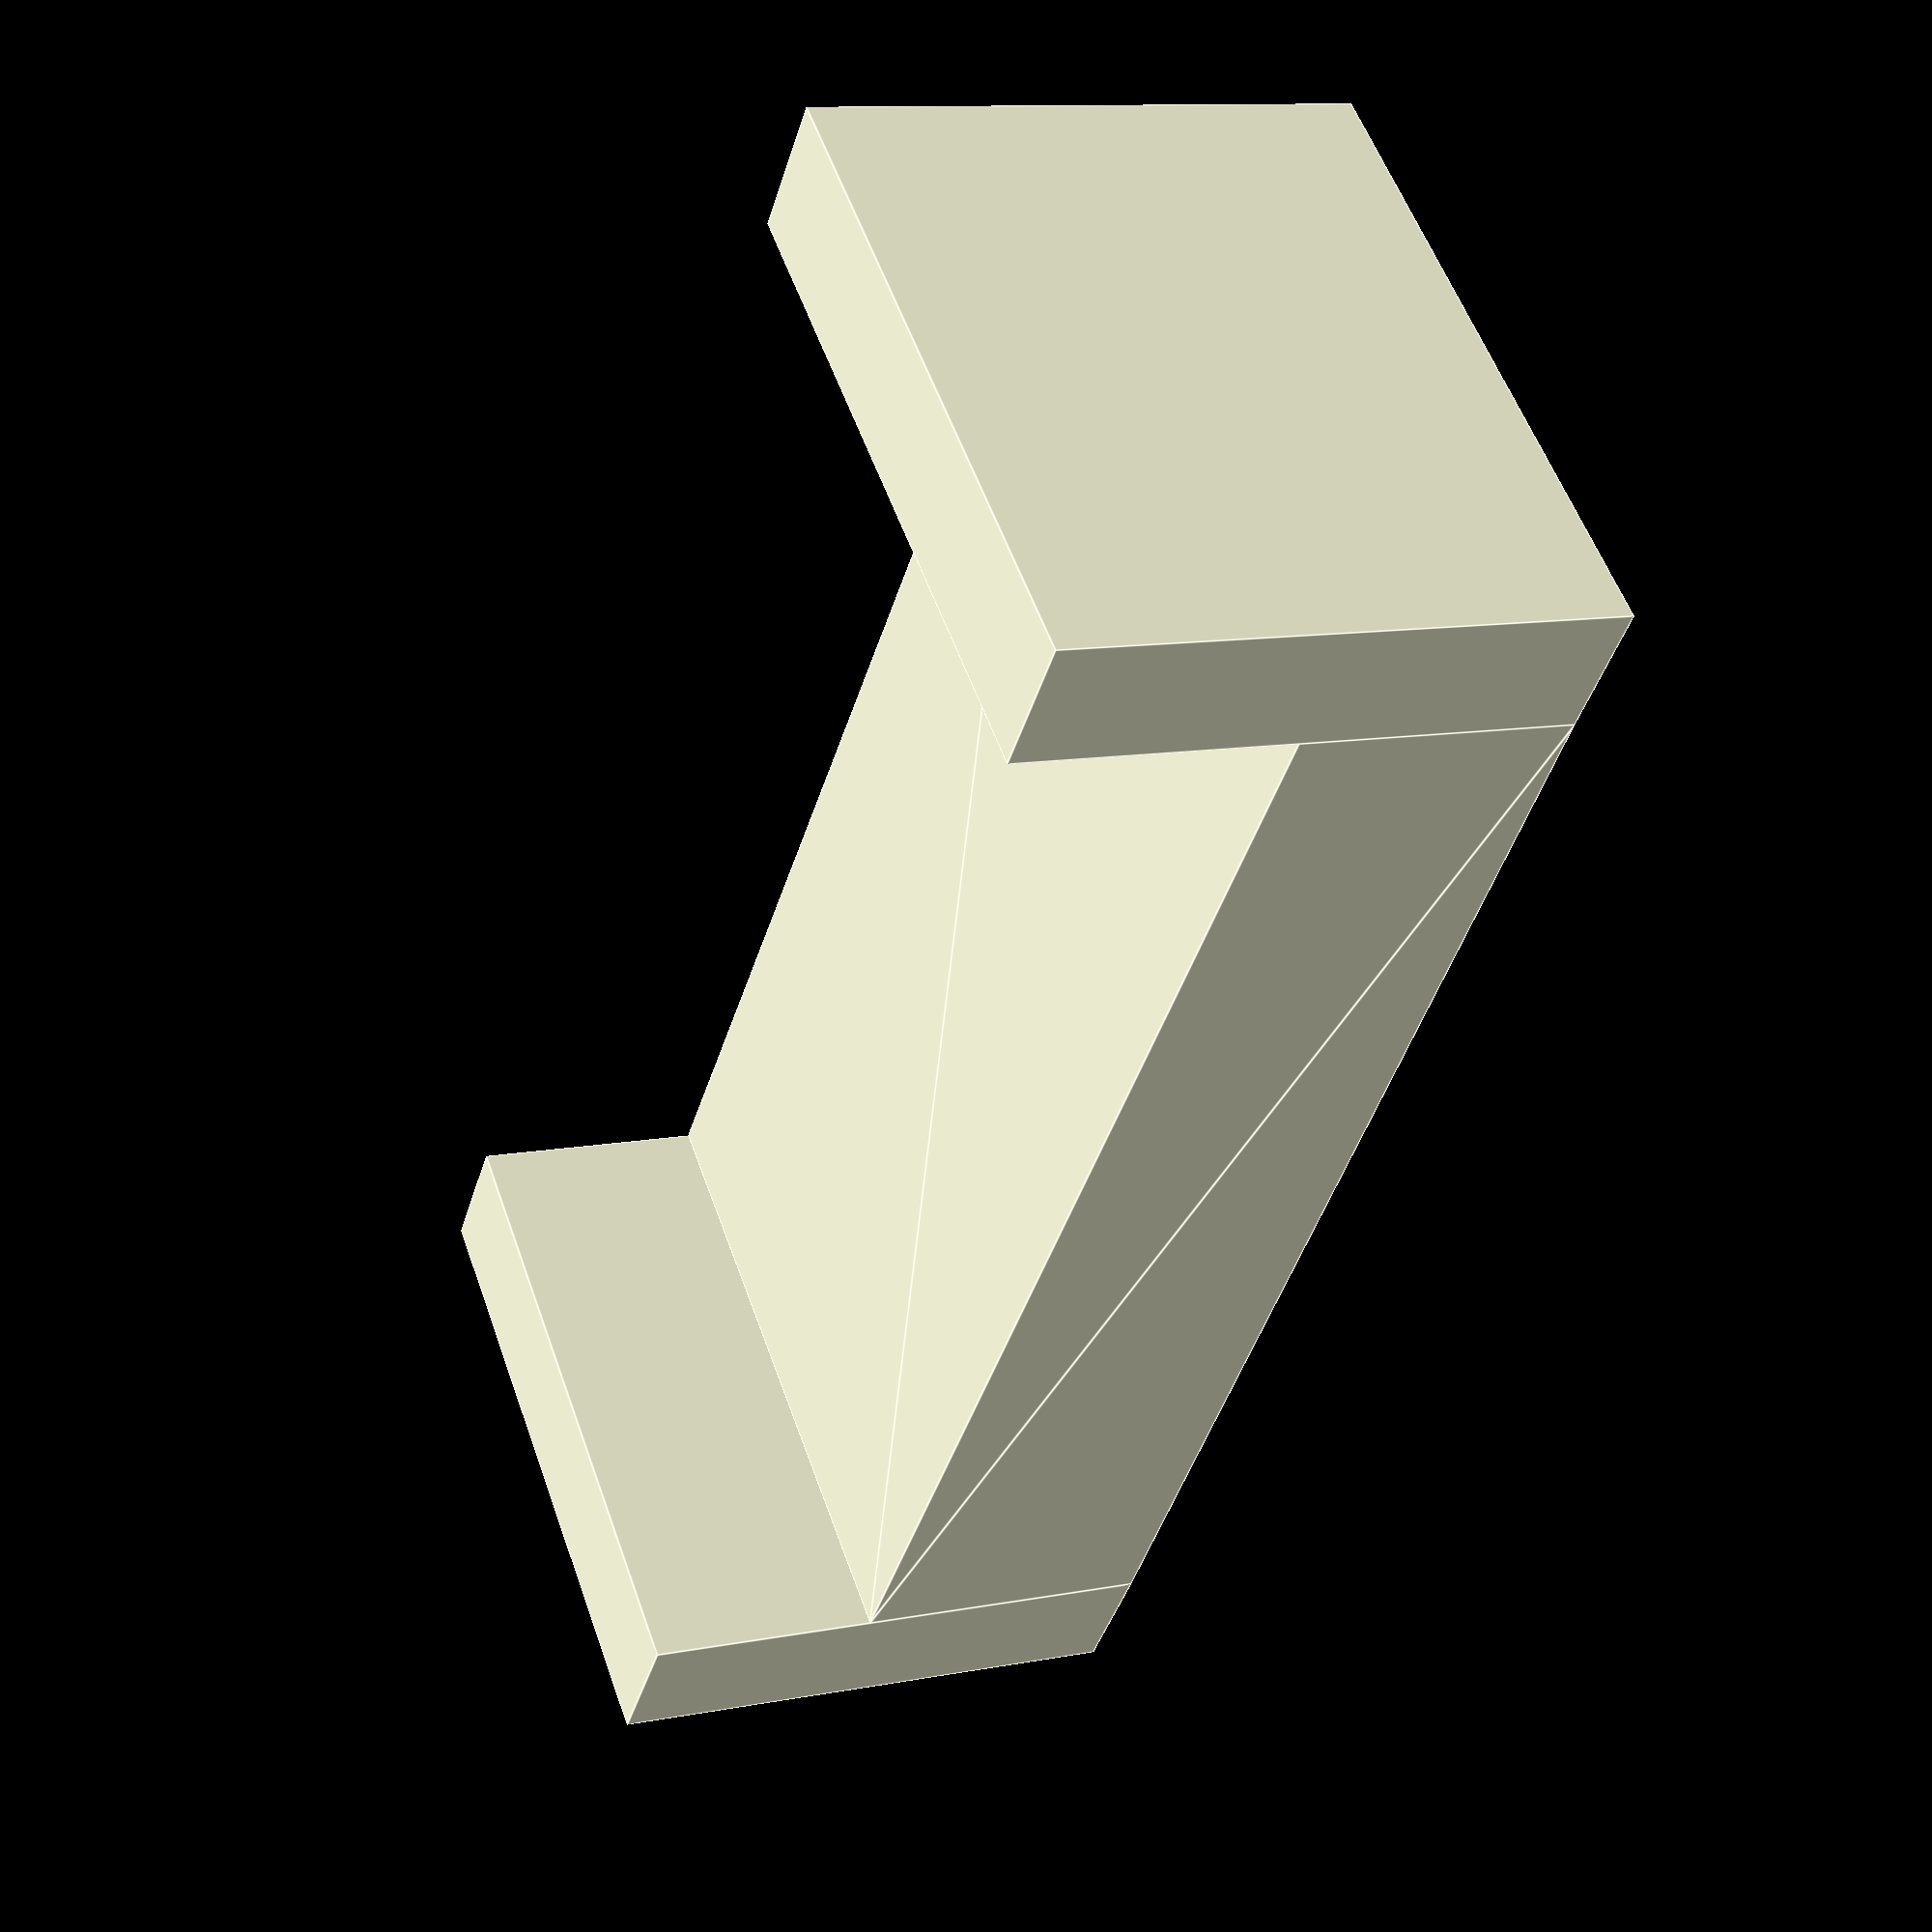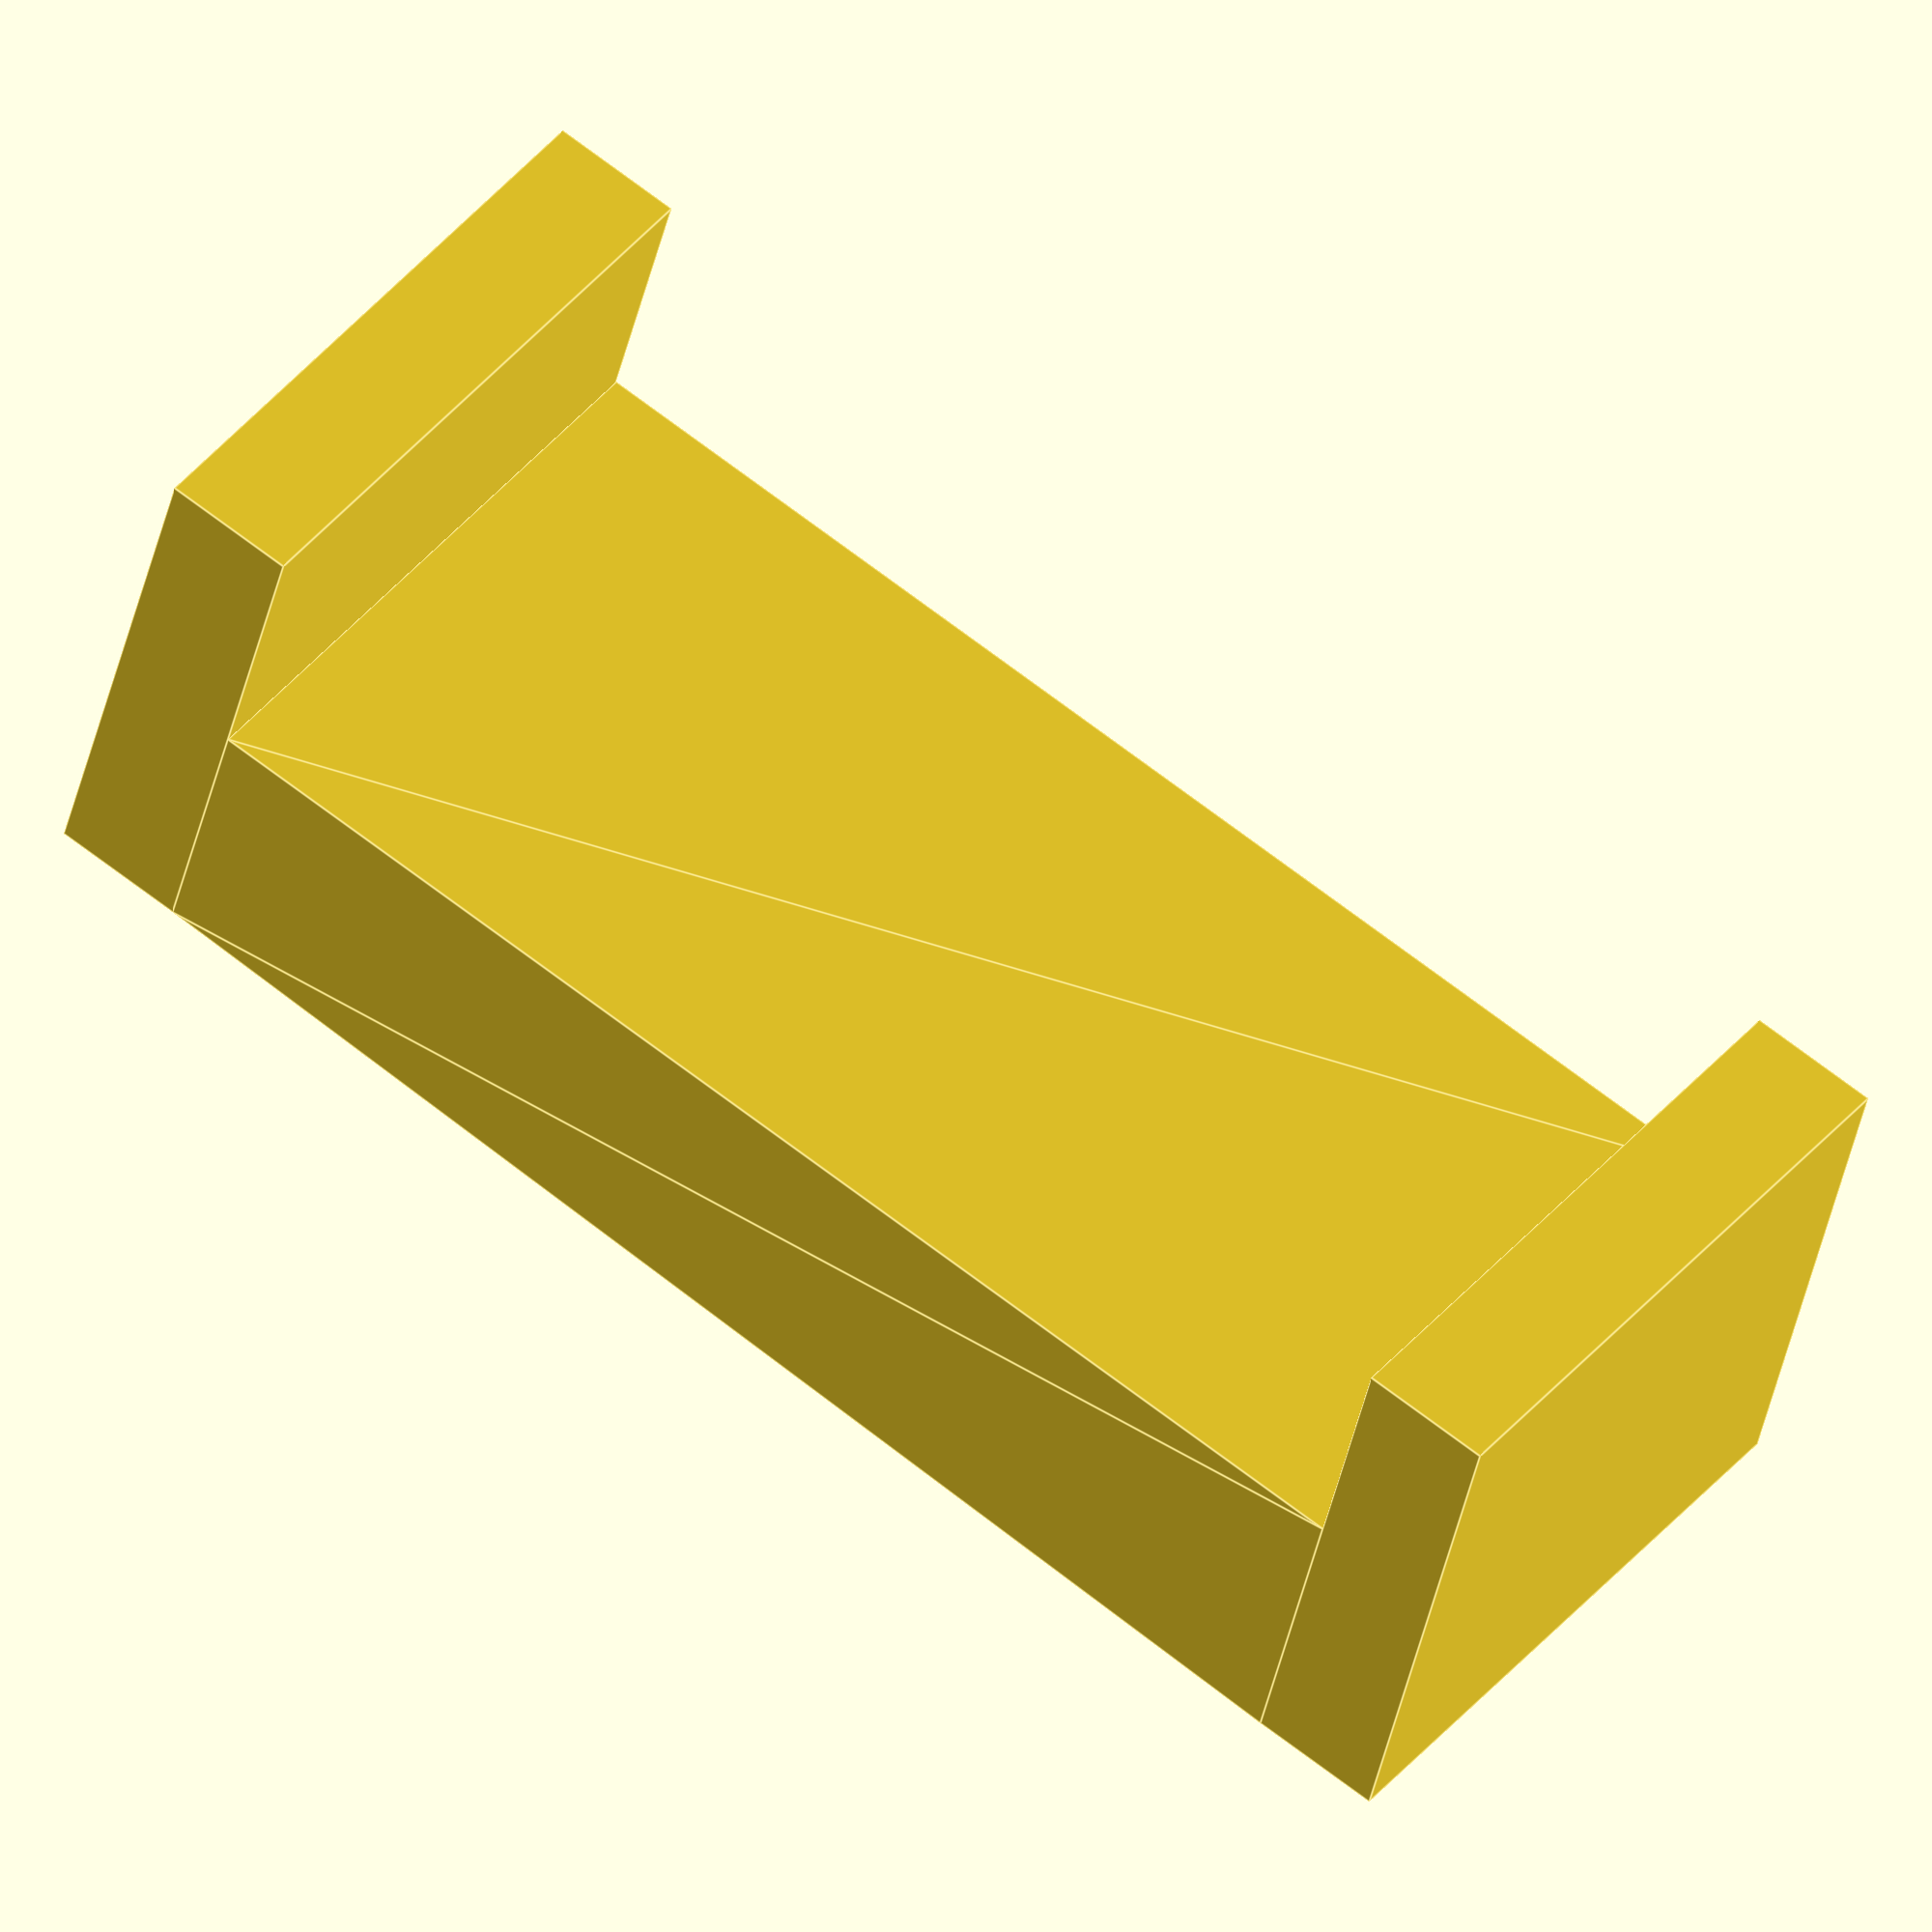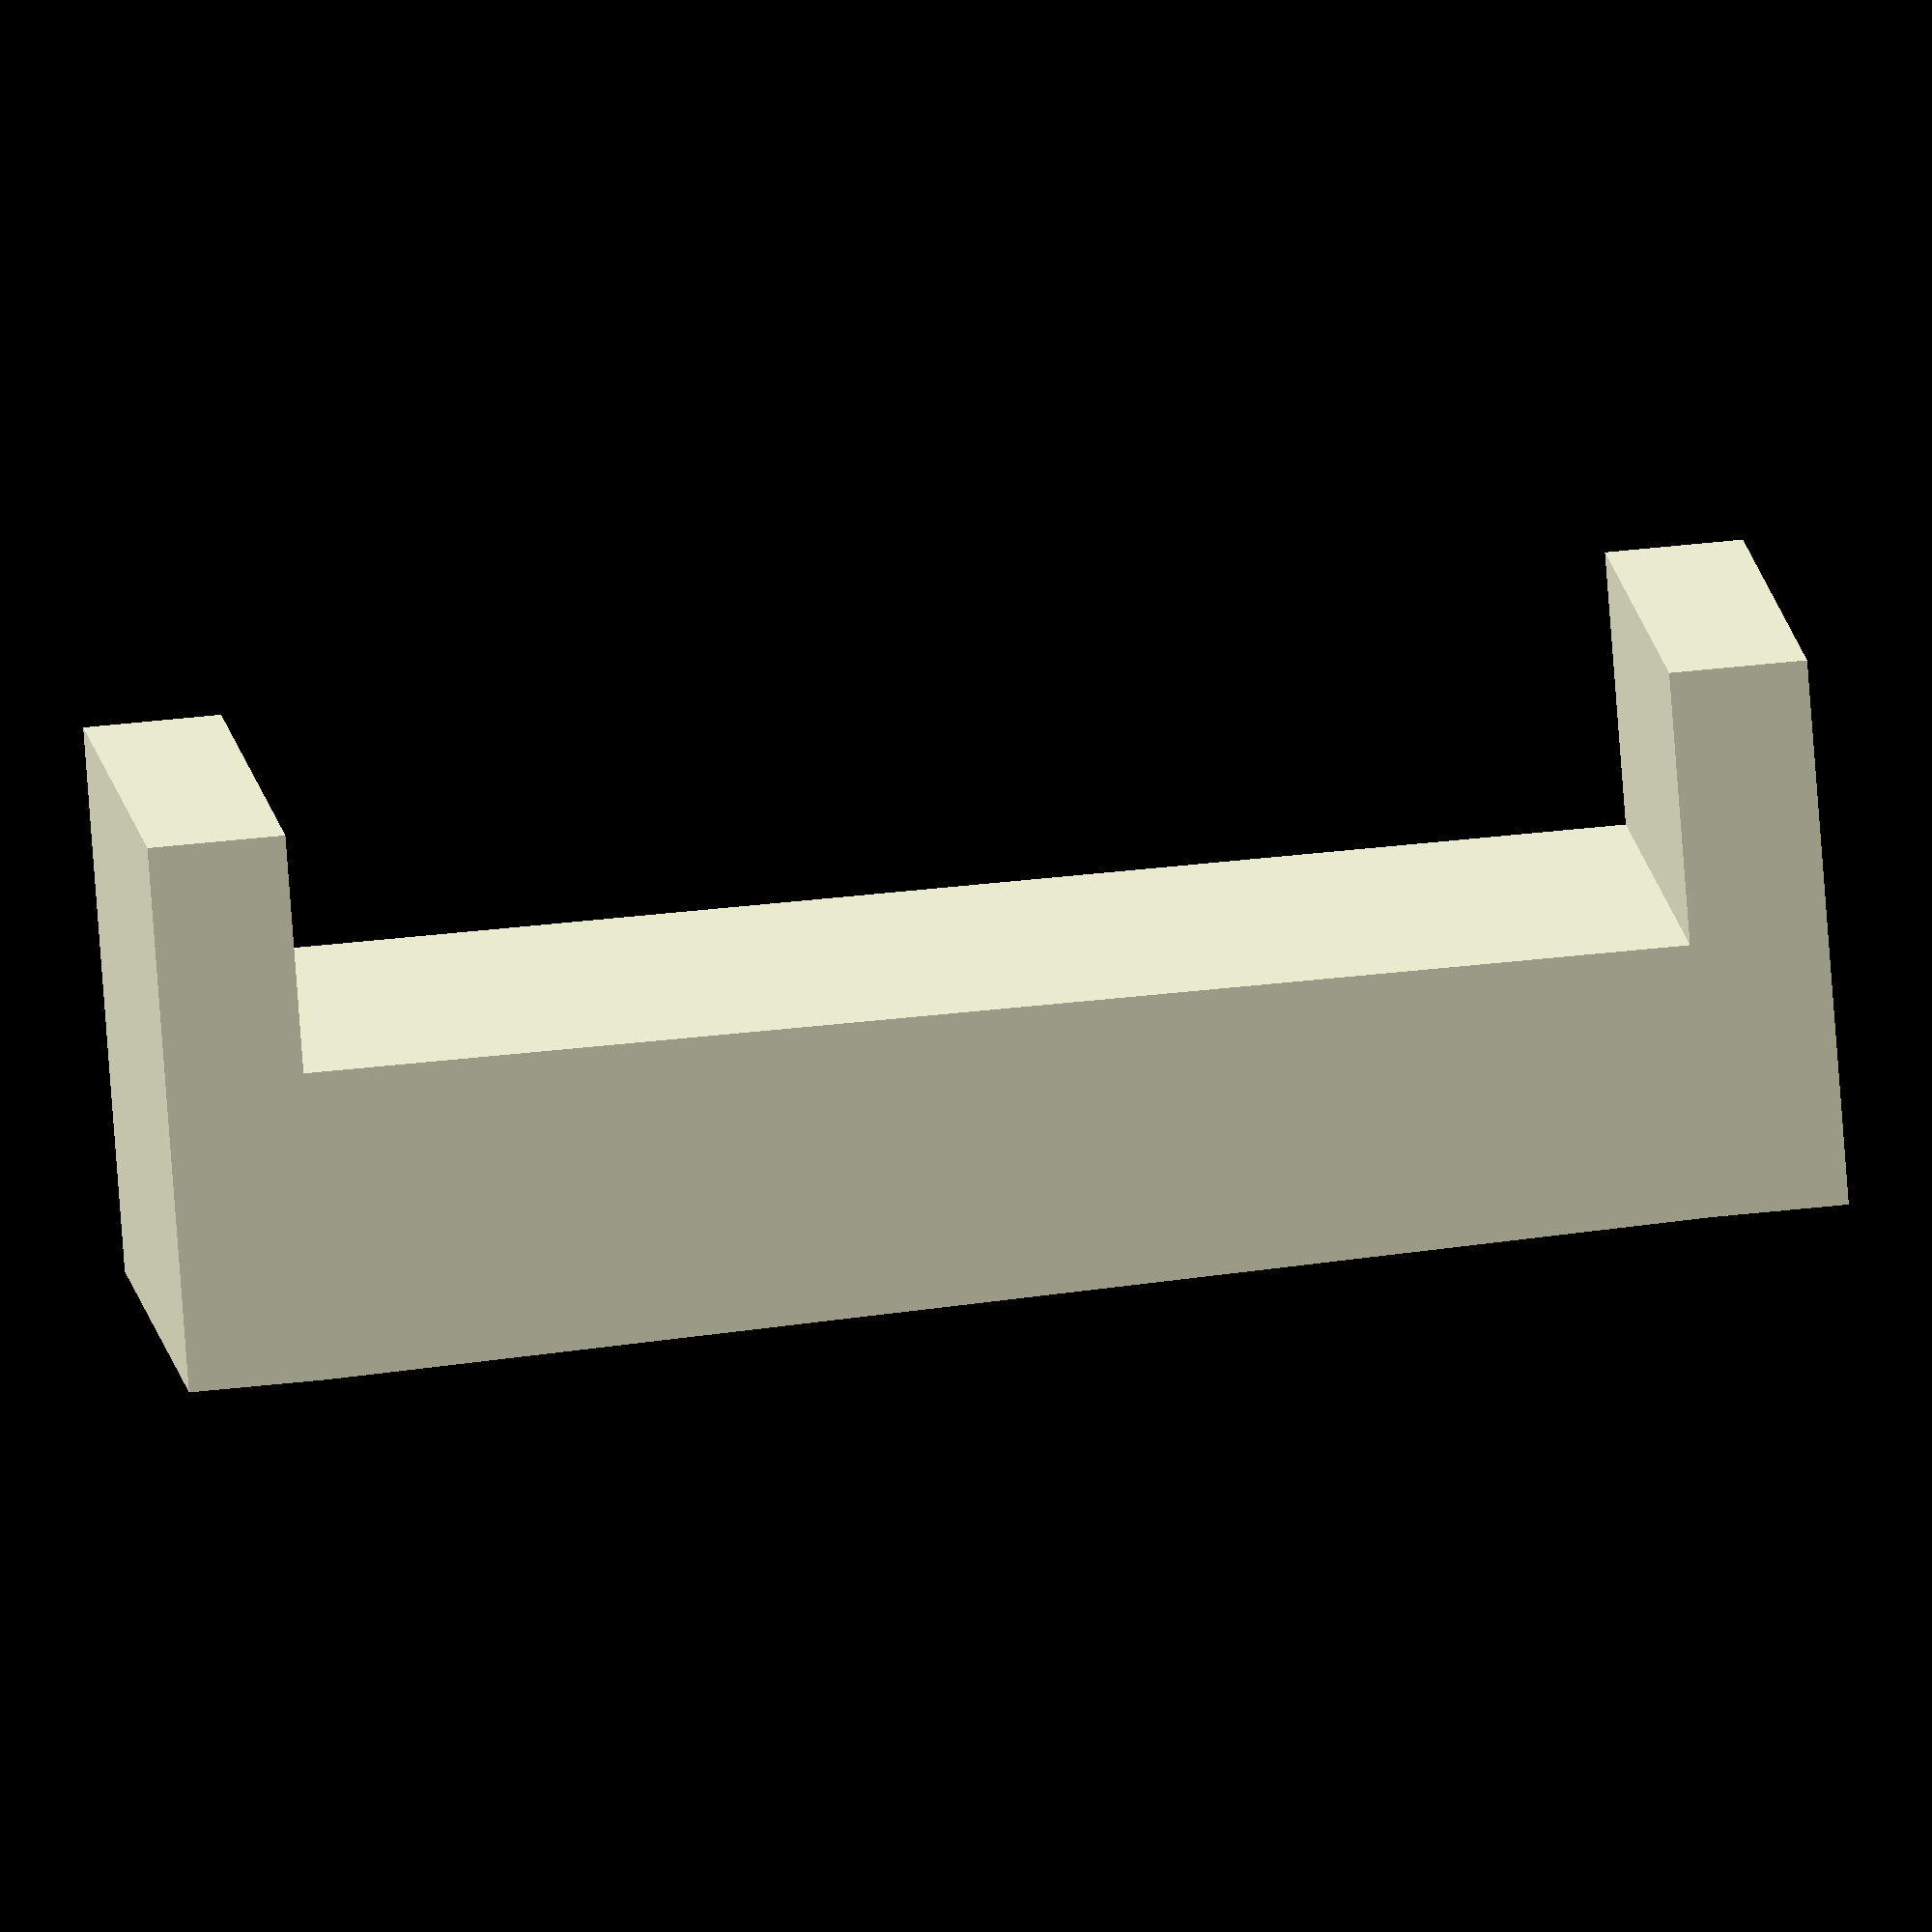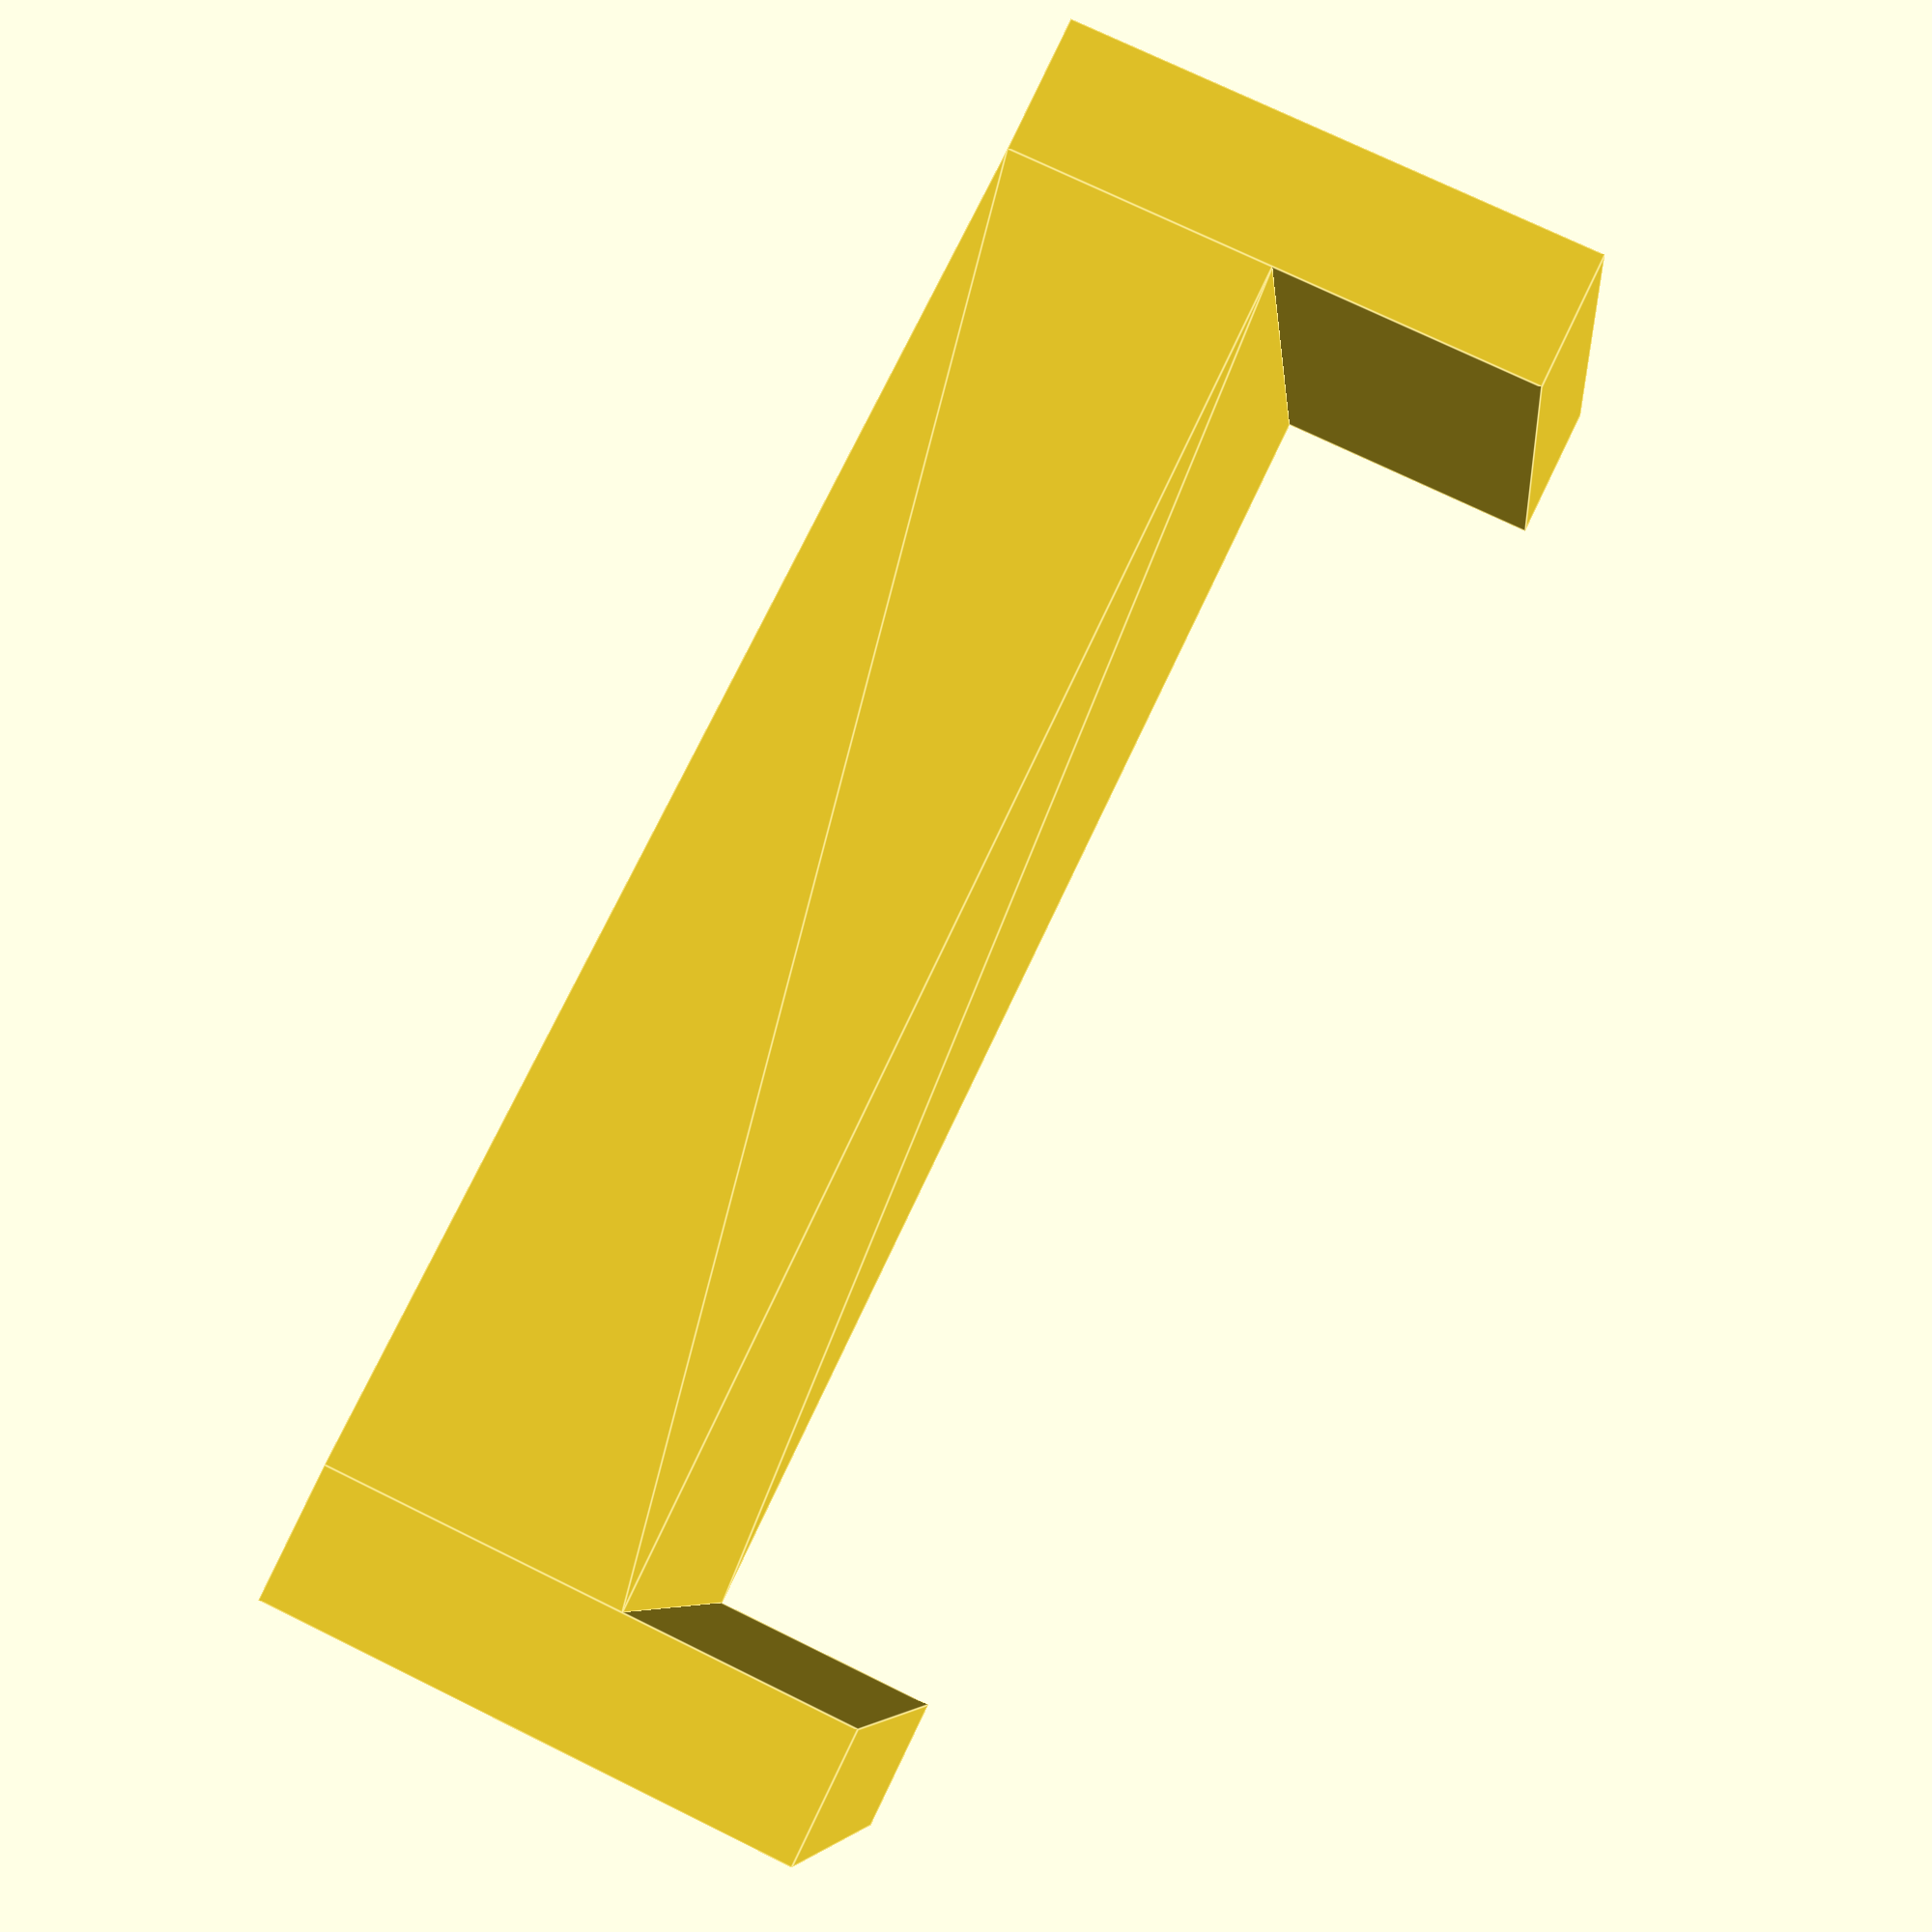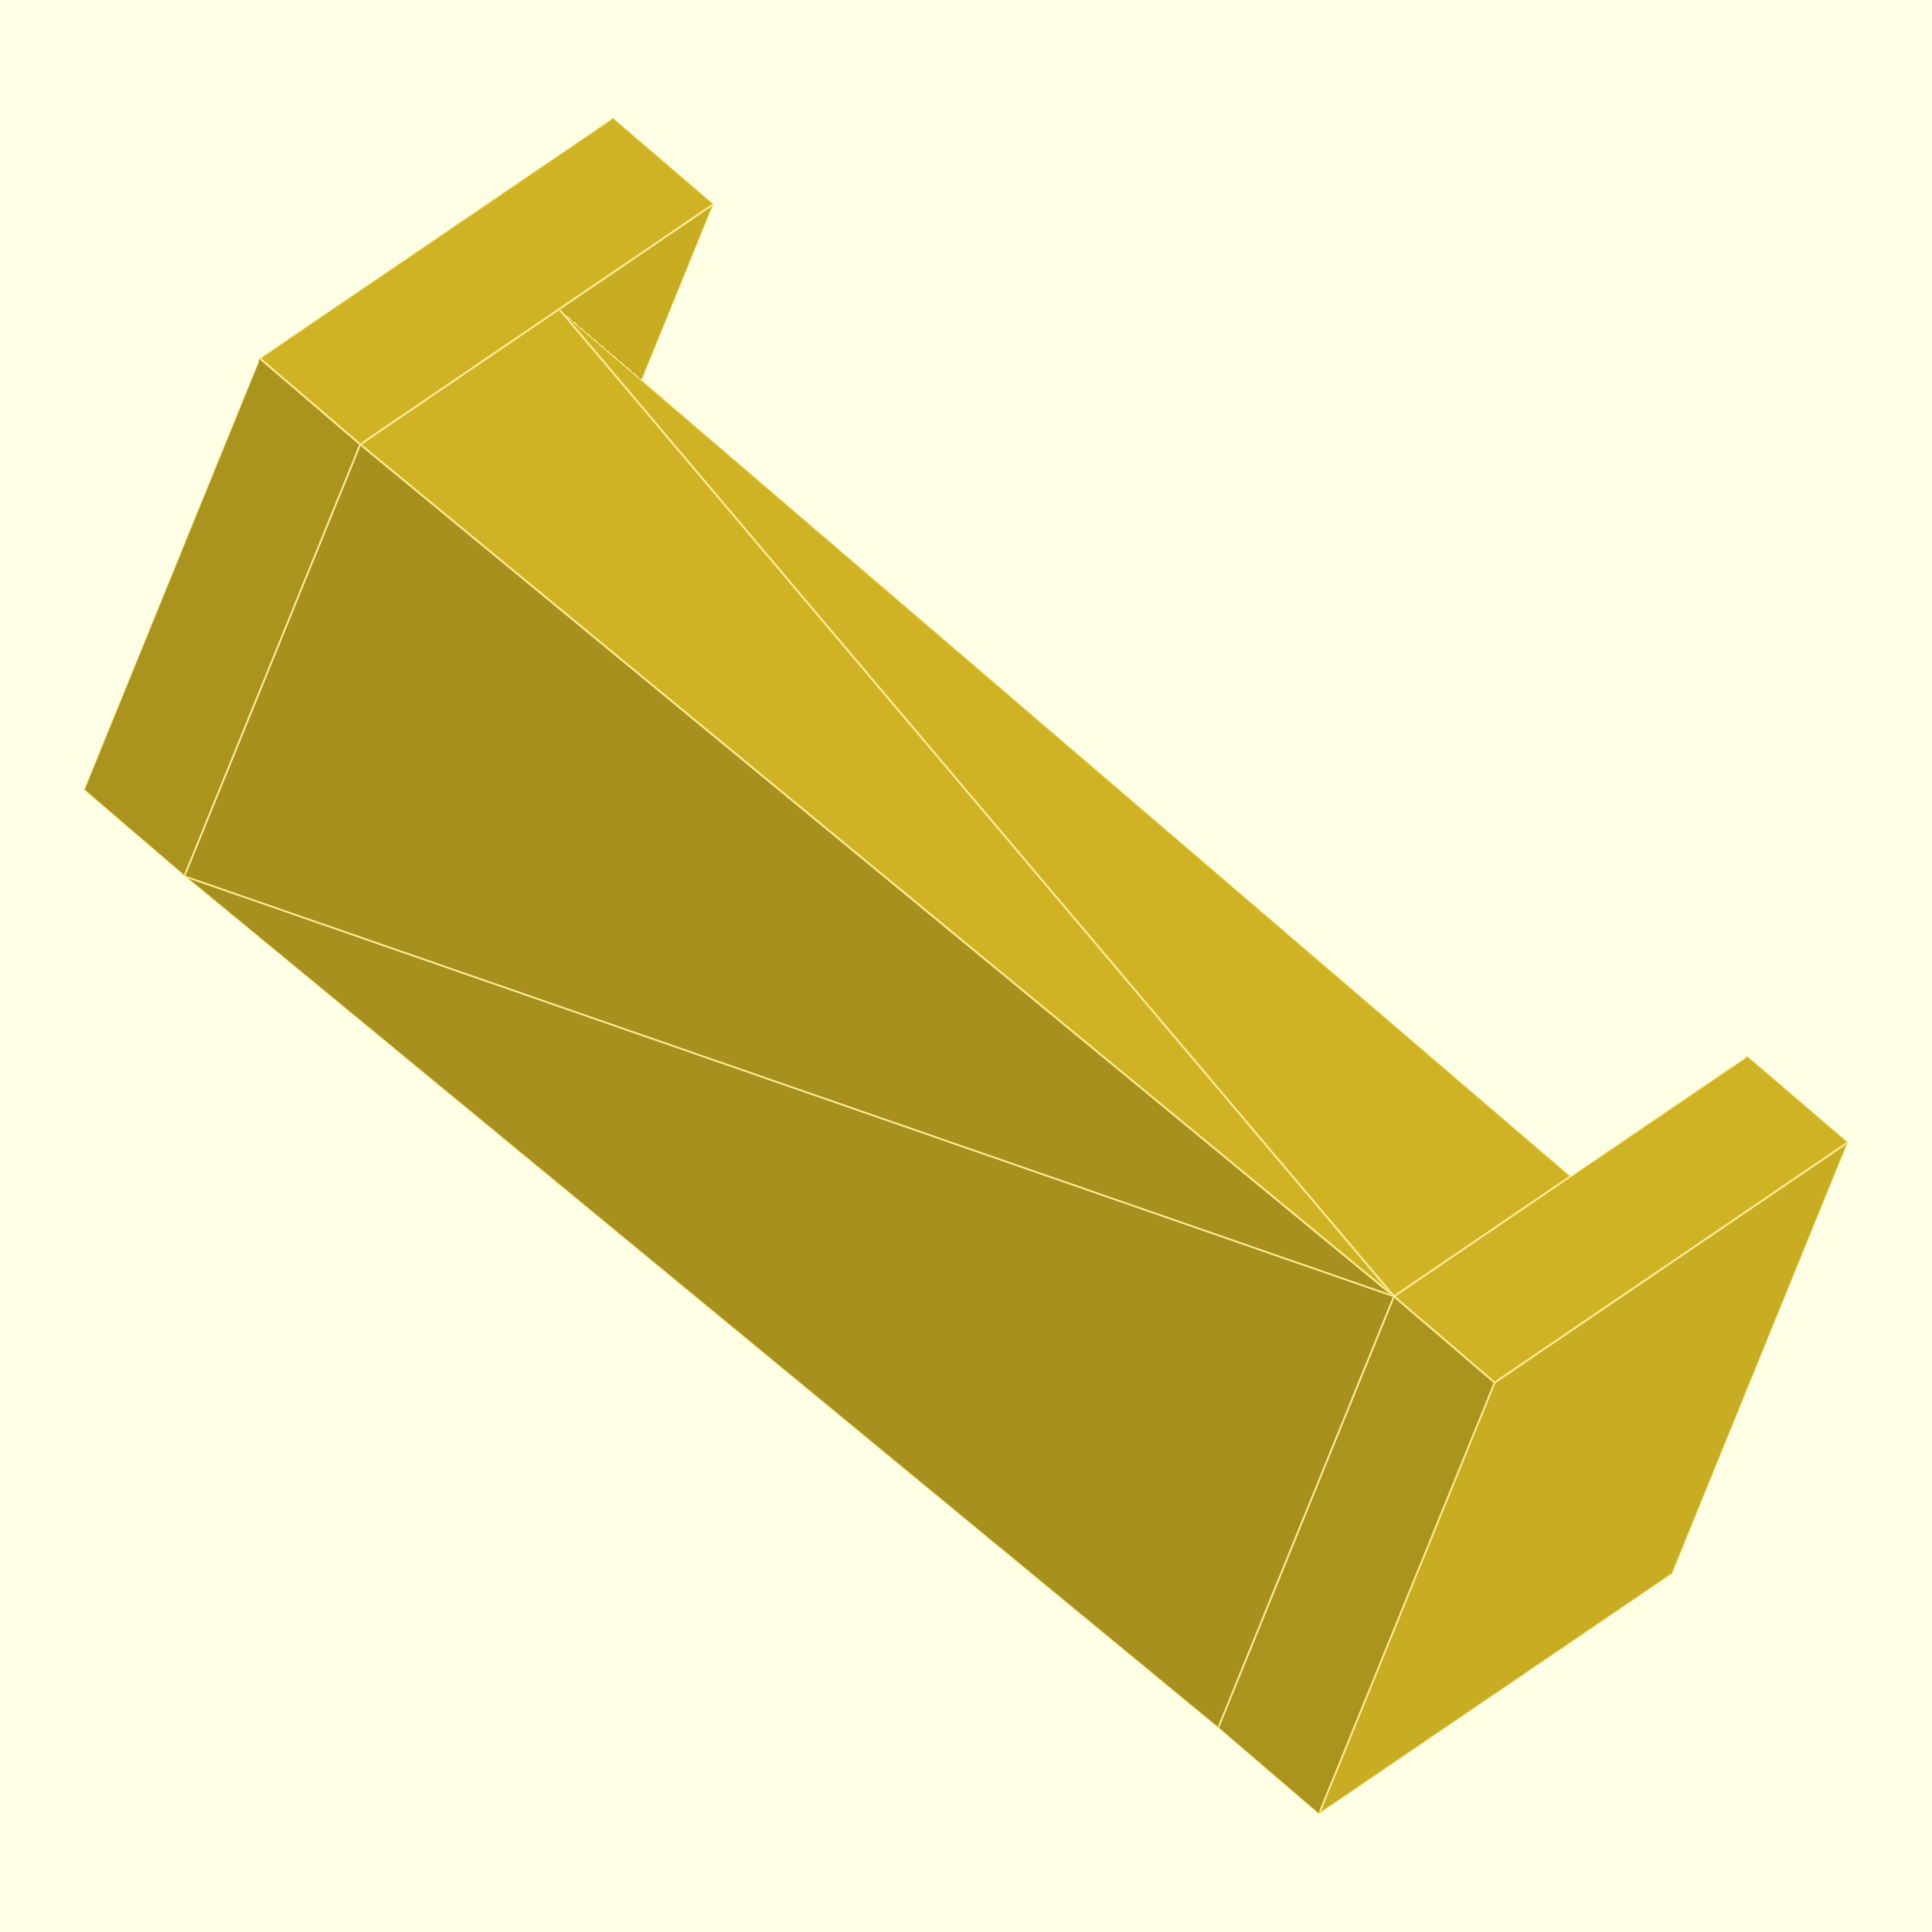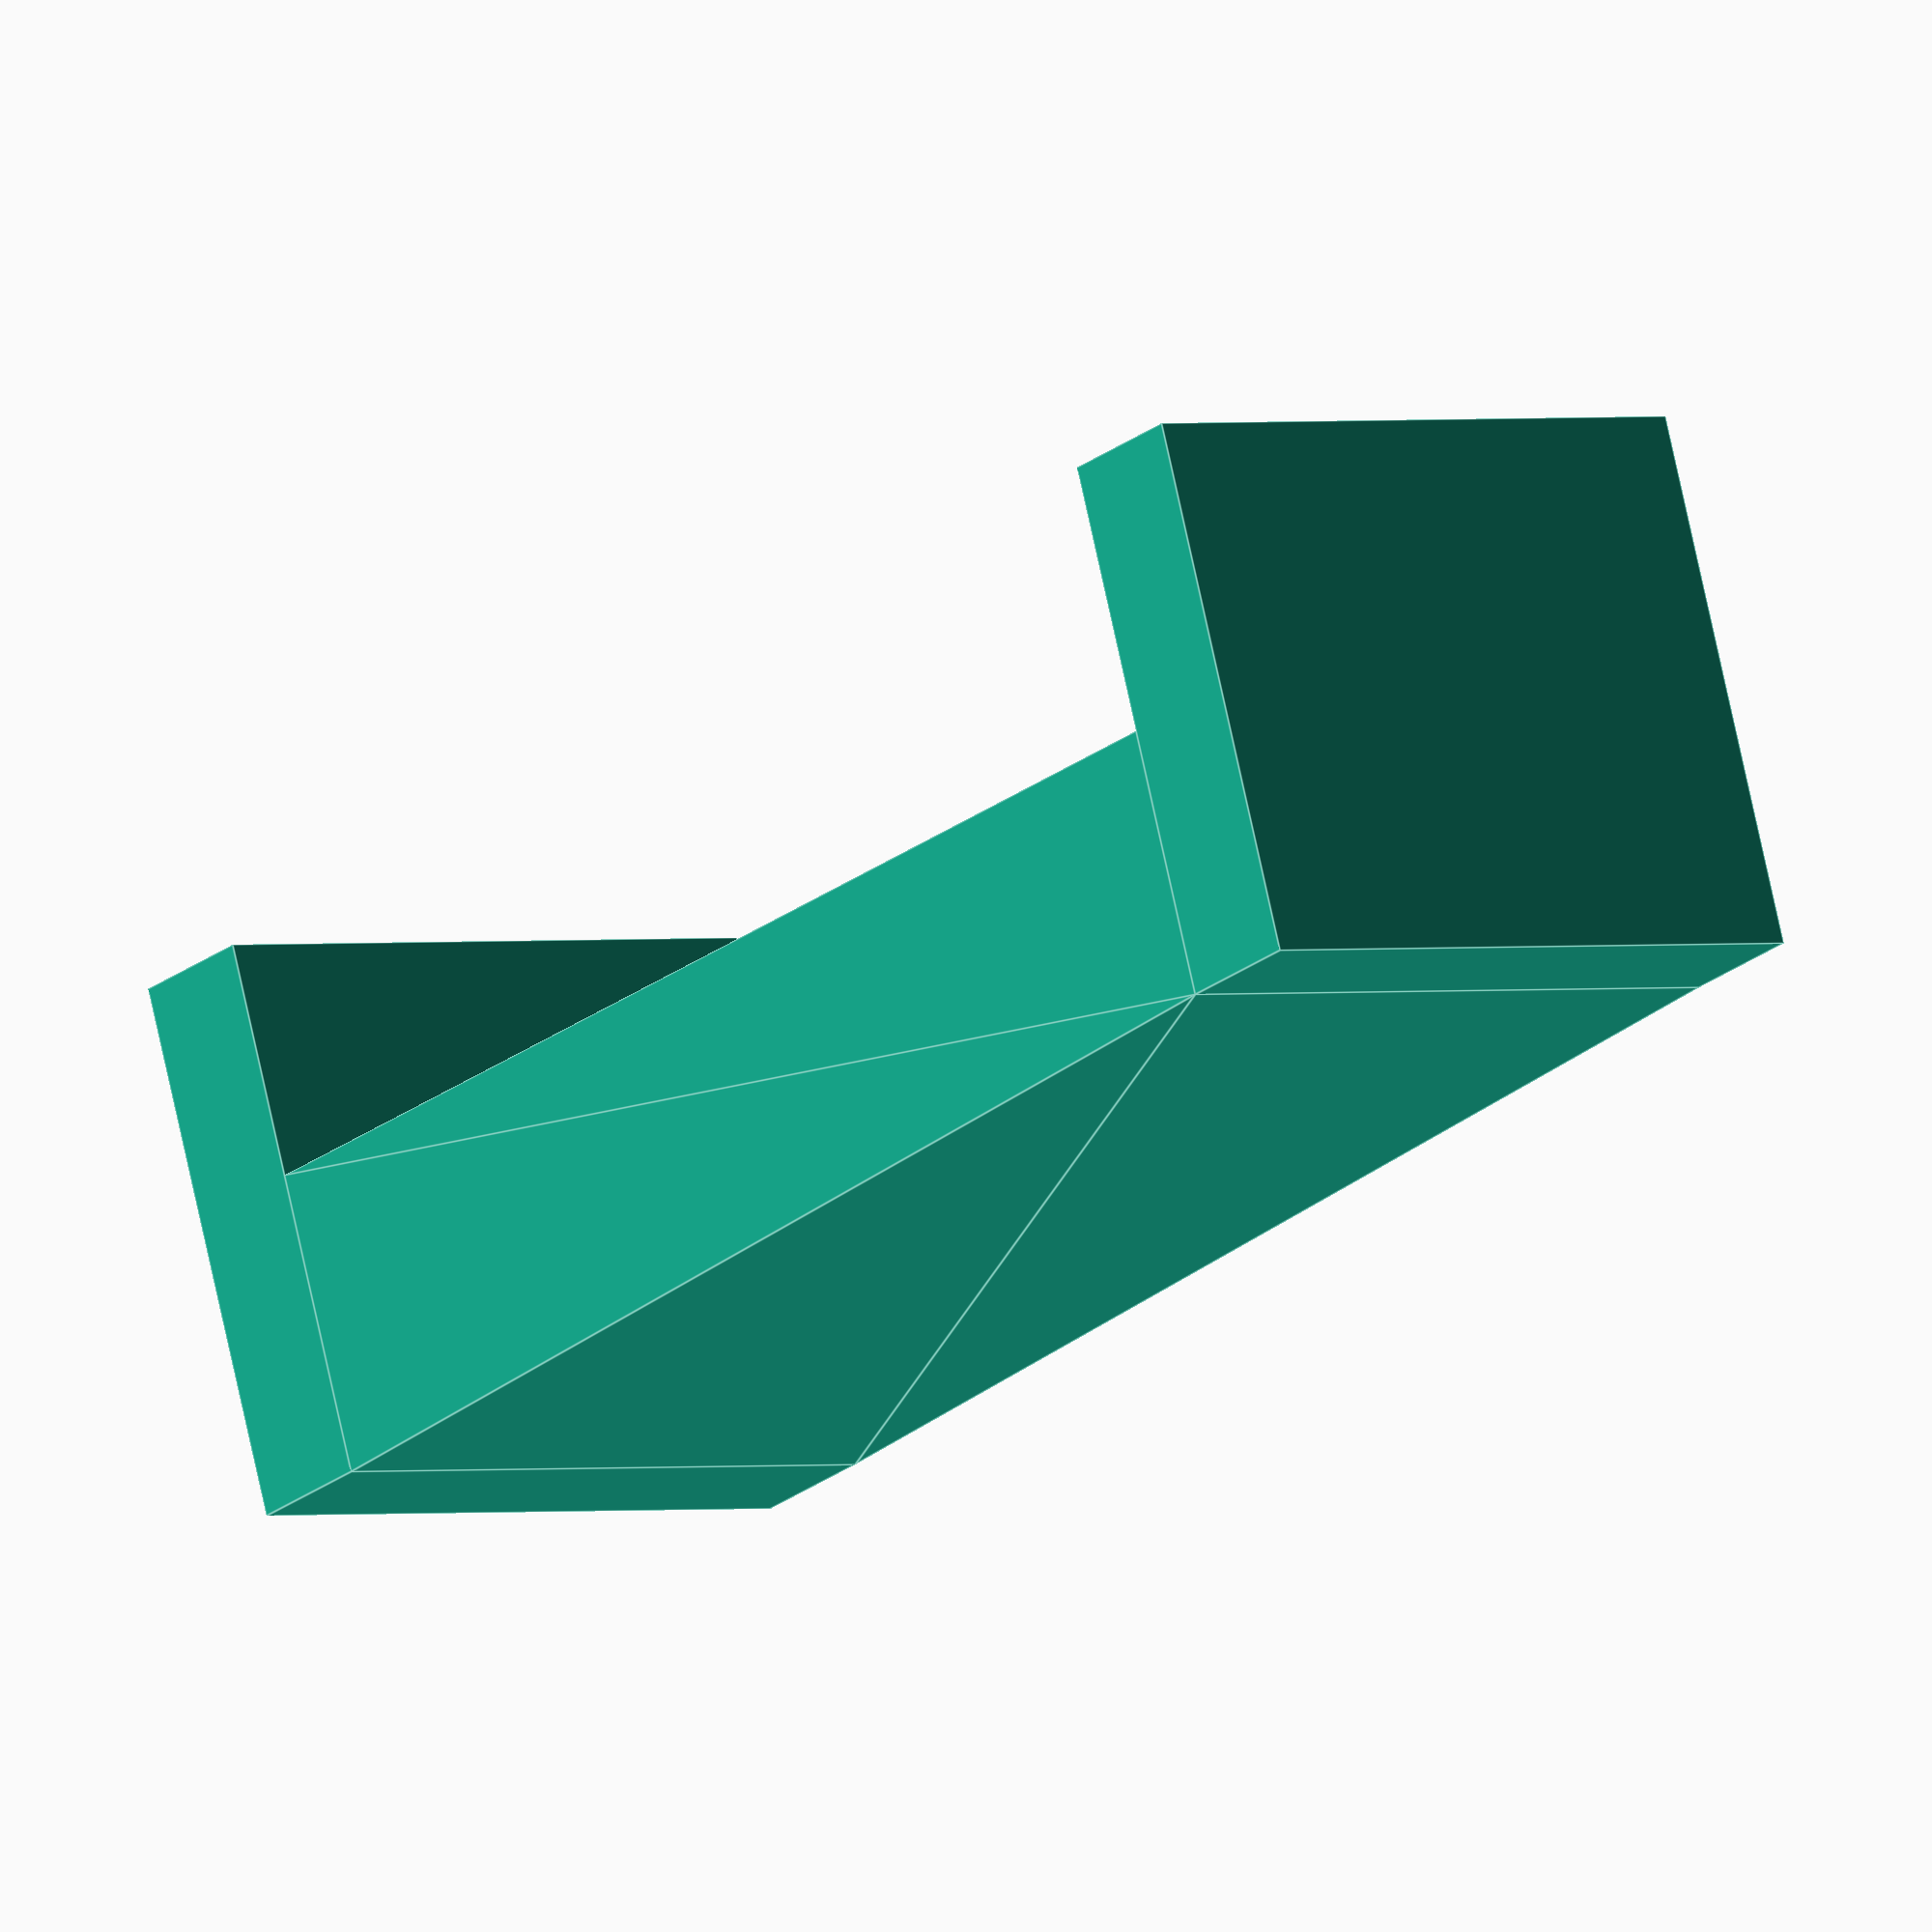
<openscad>
height=20.1;
wedge_z1 = 0;
wedge_z2 = 4.5;
wedge_z3 = 4;
wedge_y = 10-0.5;
foot_z = 8;

module wedge() {
    polyhedron(
        points=[
                [-height/2,-wedge_y/2, wedge_z1],
                [-height/2,-wedge_y/2, wedge_z2],
                [height/2,-wedge_y/2, wedge_z3],
                [height/2,-wedge_y/2, wedge_z1],
                [-height/2,wedge_y/2, wedge_z1],
                [-height/2,wedge_y/2, wedge_z2],
                [height/2,wedge_y/2, wedge_z3],
                [height/2,wedge_y/2, wedge_z1],
              ],
        faces =[
                [0,3,2,1],
                [1,2,6,5],
                [5,6,7,4],
                [4,7,3,0],
                [6,2,3,7],
                [0,1,5,4],
            
    ]);
}

wedge();
translate([height/2, -wedge_y/2, -foot_z + wedge_z3]) cube([2, wedge_y, foot_z]);
translate([-height/2-2, -wedge_y/2, -foot_z + wedge_z2]) cube([2, wedge_y, foot_z]);
</openscad>
<views>
elev=169.2 azim=49.5 roll=295.3 proj=p view=edges
elev=219.4 azim=143.1 roll=11.5 proj=o view=edges
elev=79.0 azim=185.6 roll=184.3 proj=o view=wireframe
elev=107.3 azim=11.8 roll=63.7 proj=p view=edges
elev=145.9 azim=200.2 roll=140.5 proj=o view=edges
elev=284.0 azim=308.6 roll=347.7 proj=o view=edges
</views>
